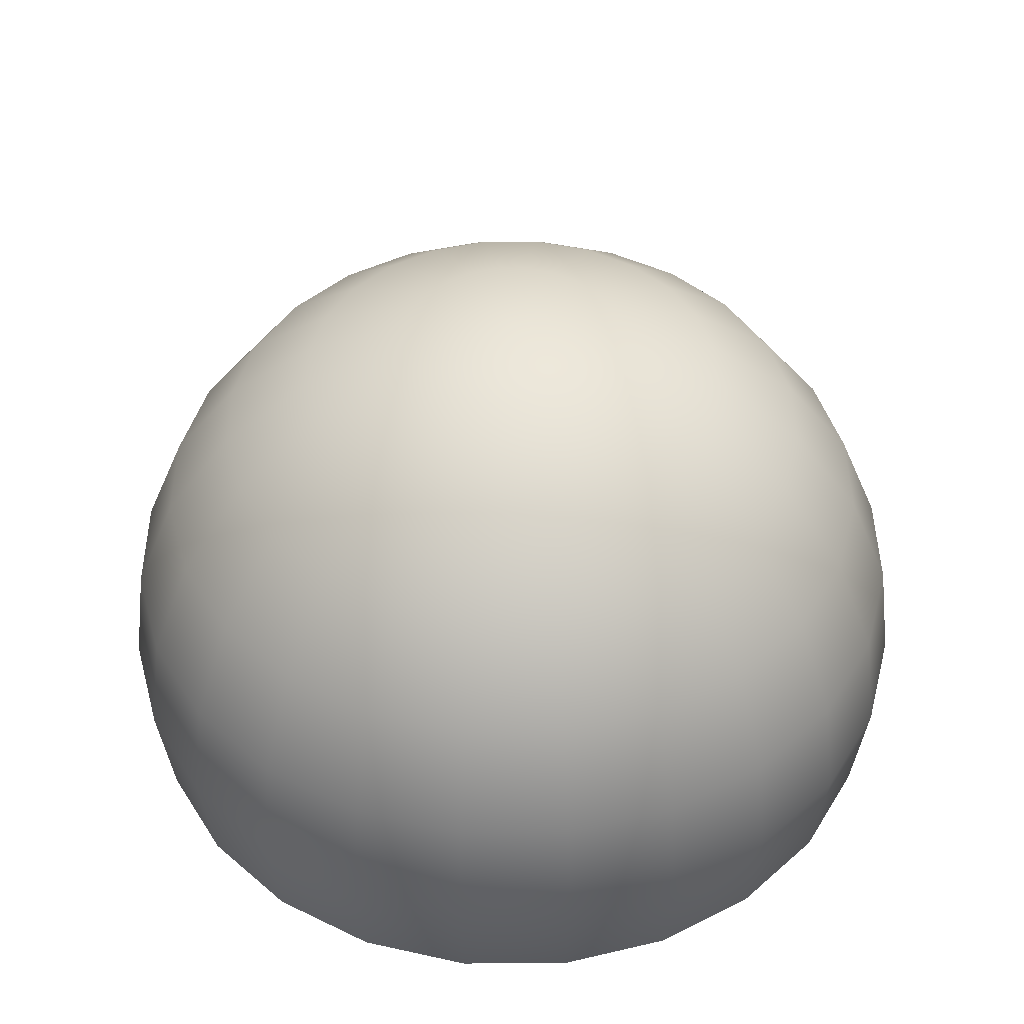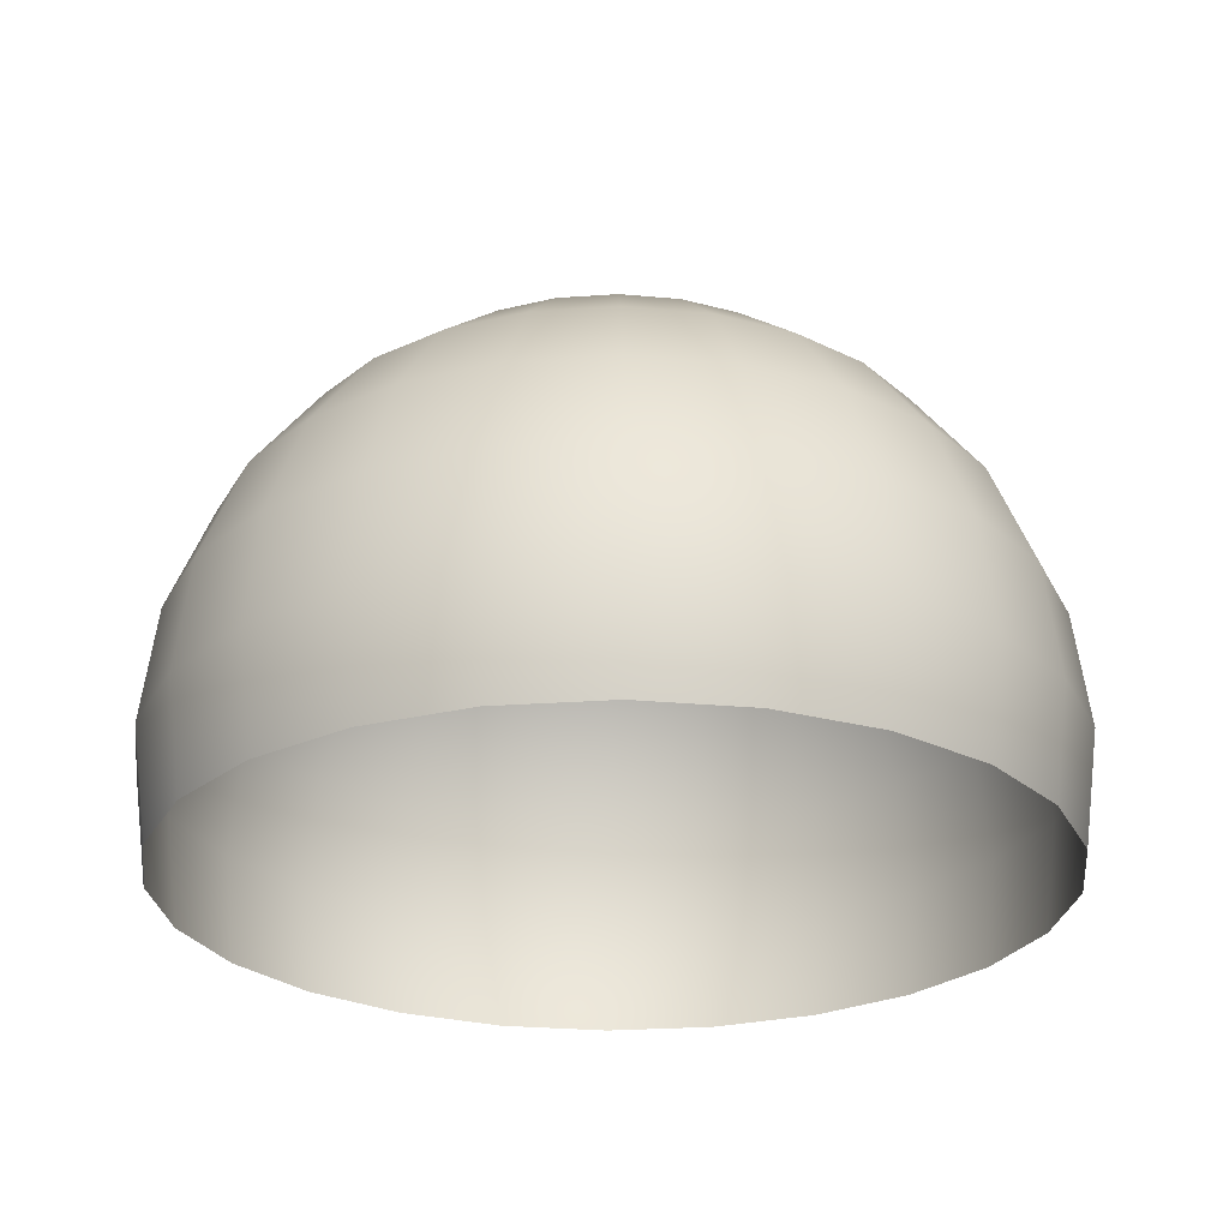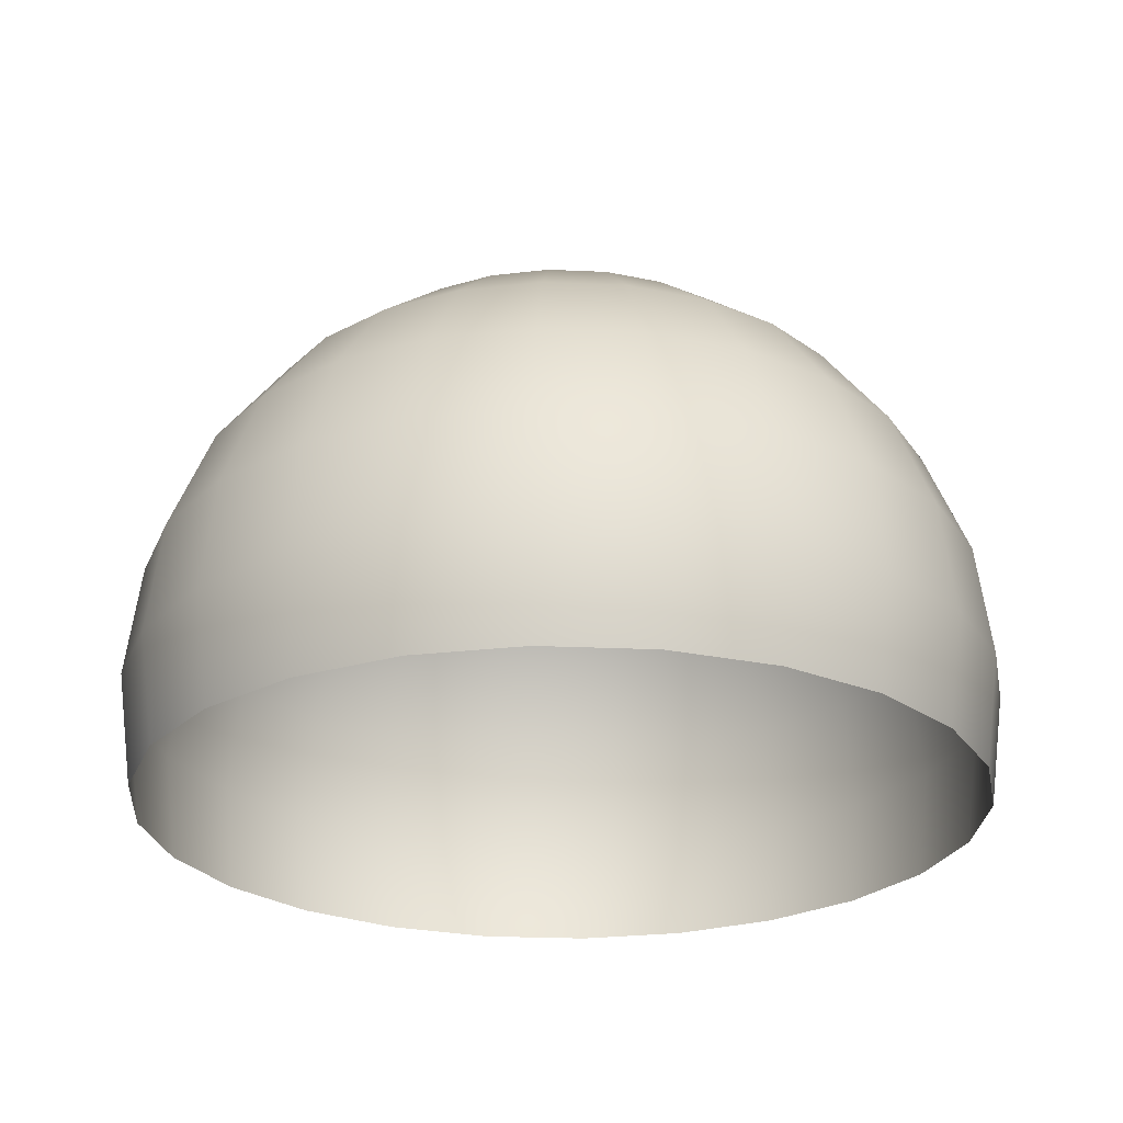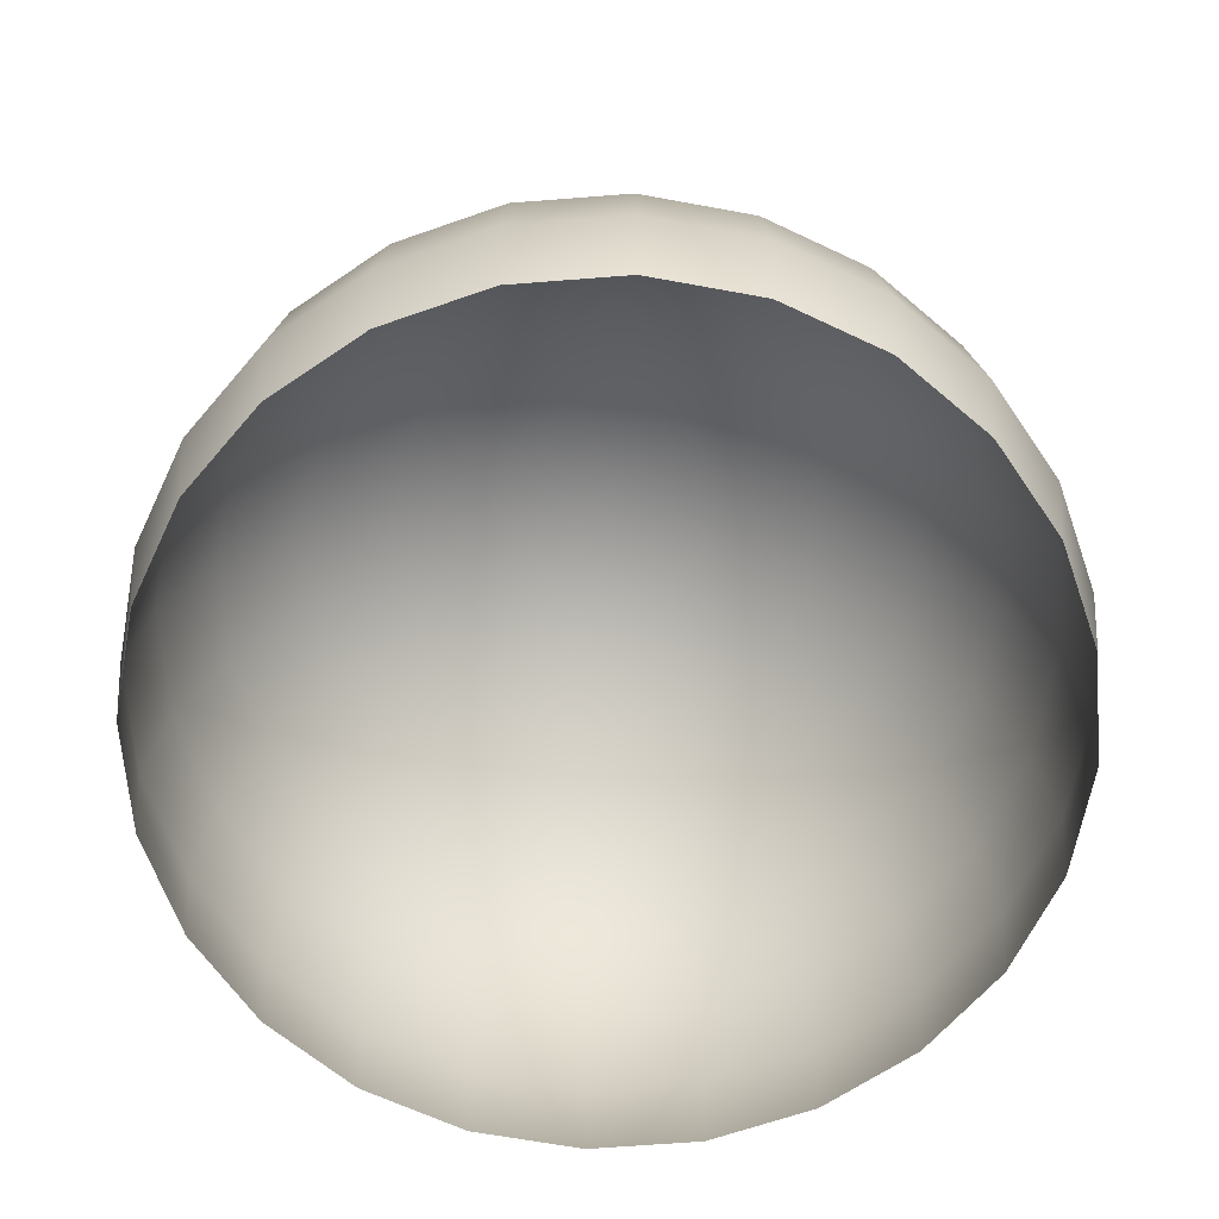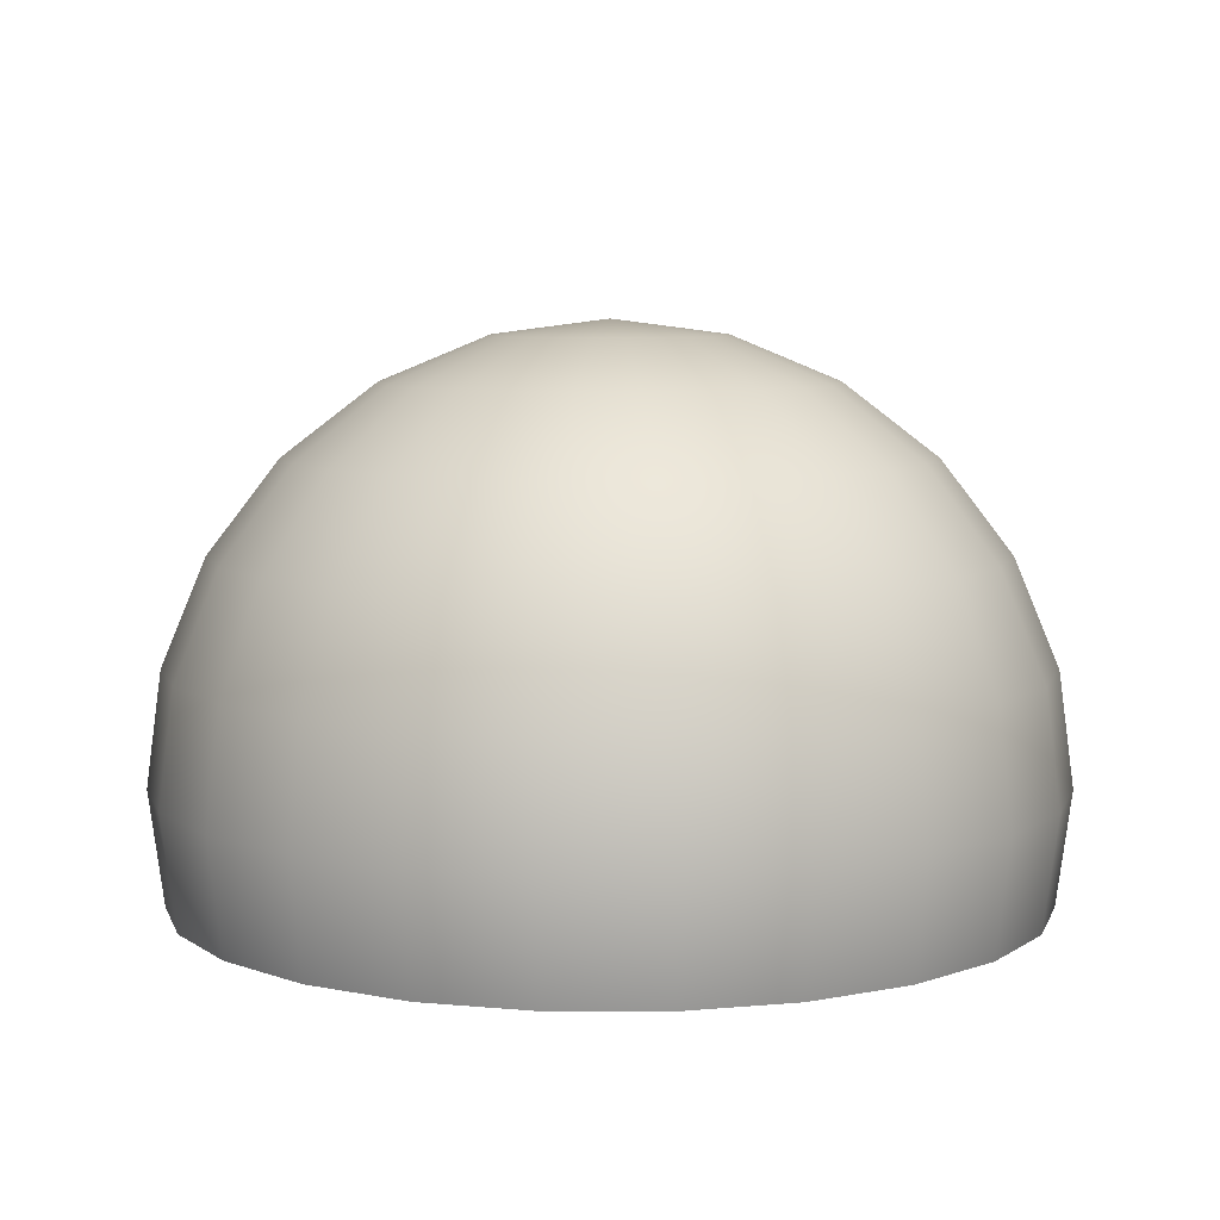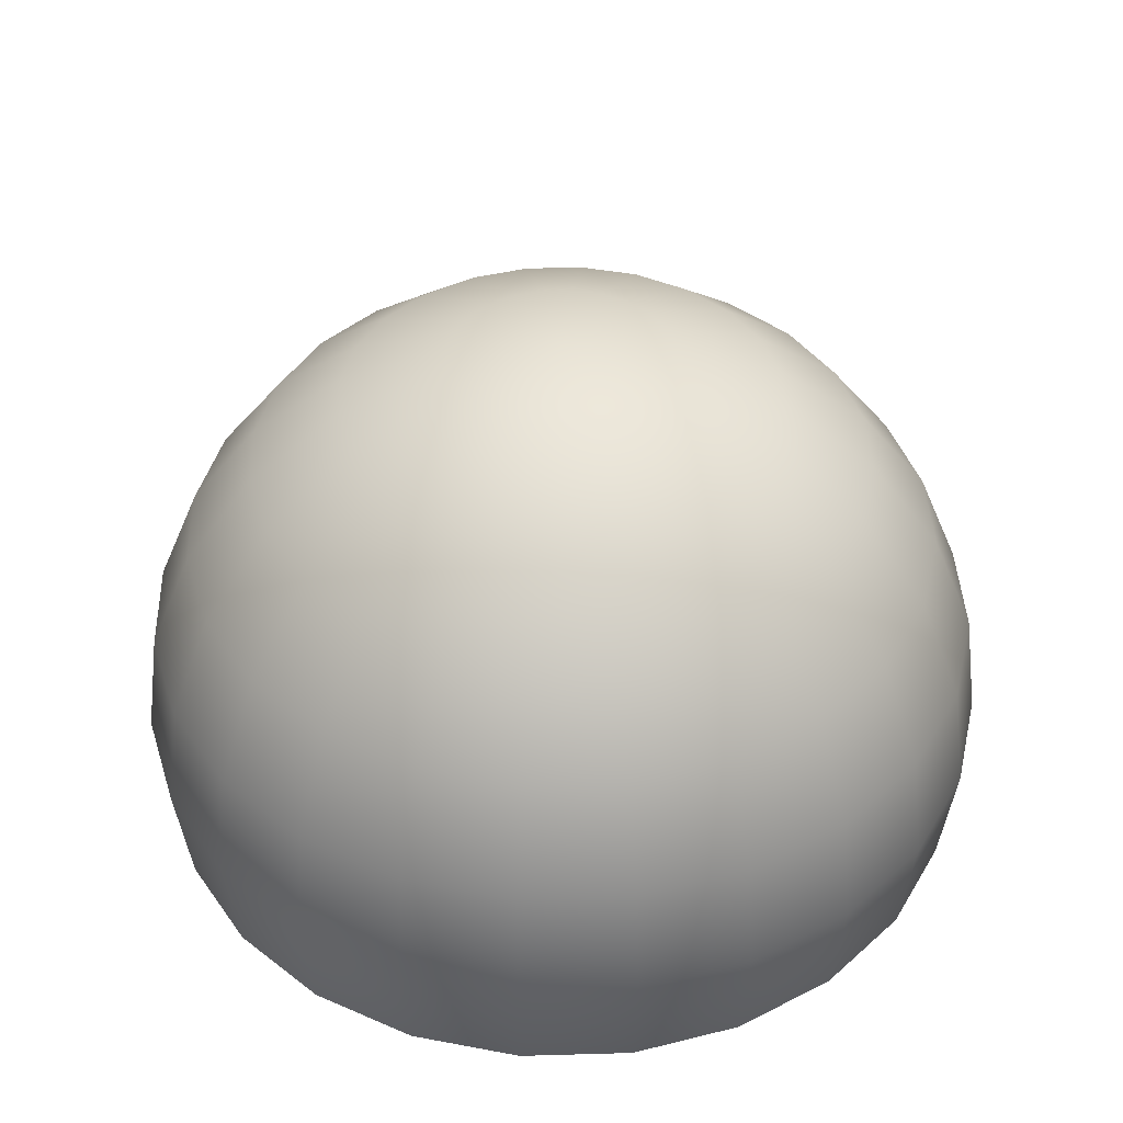
<metadata>
{"format":"obj","ext":"obj","renderer":"f3d","projection":"perspective","resolution":1024,"background":"white","views":[{"elev":43.9,"azim":97.1,"up":"+Y"},{"elev":-25.7,"azim":59.0,"up":"+Y"},{"elev":-25.1,"azim":-116.6,"up":"+Y"},{"elev":-65.0,"azim":-123.0,"up":"+Y"},{"elev":7.2,"azim":127.7,"up":"+Y"},{"elev":40.6,"azim":5.5,"up":"+Y"}]}
</metadata>
<code>
o Sphere001
v 0 96.59 -25.88
v 0 100 1.6e-05
v -6.699 96.59 -25
v -12.94 96.59 -22.41
v -18.3 96.59 -18.3
v -22.41 96.59 -12.94
v -25 96.59 -6.699
v -25.88 96.59 1.6e-05
v -25 96.59 6.699
v -22.41 96.59 12.94
v -18.3 96.59 18.3
v -12.94 96.59 22.41
v -6.699 96.59 25
v 0 96.59 25.88
v 6.699 96.59 25
v 12.94 96.59 22.41
v 18.3 96.59 18.3
v 22.41 96.59 12.94
v 25 96.59 6.699
v 25.88 96.59 1.6e-05
v 25 96.59 -6.699
v 22.41 96.59 -12.94
v 18.3 96.59 -18.3
v 12.94 96.59 -22.41
v 6.699 96.59 -25
v 0 86.6 -50
v -12.94 86.6 -48.3
v -25 86.6 -43.3
v -35.36 86.6 -35.36
v -43.3 86.6 -25
v -48.3 86.6 -12.94
v -50 86.6 1.4e-05
v -48.3 86.6 12.94
v -43.3 86.6 25
v -35.36 86.6 35.36
v -25 86.6 43.3
v -12.94 86.6 48.3
v 0 86.6 50
v 12.94 86.6 48.3
v 25 86.6 43.3
v 35.36 86.6 35.36
v 43.3 86.6 25
v 48.3 86.6 12.94
v 50 86.6 1.4e-05
v 48.3 86.6 -12.94
v 43.3 86.6 -25
v 35.36 86.6 -35.36
v 25 86.6 -43.3
v 12.94 86.6 -48.3
v 0 70.71 -70.71
v -18.3 70.71 -68.3
v -35.36 70.71 -61.24
v -50 70.71 -50
v -61.24 70.71 -35.36
v -68.3 70.71 -18.3
v -70.71 70.71 1.2e-05
v -68.3 70.71 18.3
v -61.24 70.71 35.36
v -50 70.71 50
v -35.36 70.71 61.24
v -18.3 70.71 68.3
v 0 70.71 70.71
v 18.3 70.71 68.3
v 35.36 70.71 61.24
v 50 70.71 50
v 61.24 70.71 35.36
v 68.3 70.71 18.3
v 70.71 70.71 0.000112
v 68.3 70.71 -18.3
v 61.24 70.71 -35.36
v 50 70.71 -50
v 35.36 70.71 -61.24
v 18.3 70.71 -68.3
v 0 50 -86.6
v -22.41 50 -83.65
v -43.3 50 -75
v -61.24 50 -61.24
v -75 50 -43.3
v -83.65 50 -22.41
v -86.6 50 8e-06
v -83.65 50 22.41
v -75 50 43.3
v -61.24 50 61.24
v -43.3 50 75
v -22.41 50 83.65
v 0 50 86.6
v 22.41 50 83.65
v 43.3 50 75
v 61.24 50 61.24
v 75 50 43.3
v 83.65 50 22.41
v 86.6 50 0.000108
v 83.65 50 -22.41
v 75 50 -43.3
v 61.24 50 -61.24
v 43.3 50 -75
v 22.41 50 -83.65
v 0 25.88 -96.59
v -25 25.88 -93.3
v -48.3 25.88 -83.65
v -68.3 25.88 -68.3
v -83.65 25.88 -48.3
v -93.3 25.88 -25
v -96.59 25.88 4e-06
v -93.3 25.88 25
v -83.65 25.88 48.3
v -68.3 25.88 68.3
v -48.3 25.88 83.65
v -25 25.88 93.3
v 0 25.88 96.59
v 25 25.88 93.3
v 48.3 25.88 83.65
v 68.3 25.88 68.3
v 83.65 25.88 48.3
v 93.3 25.88 25
v 96.59 25.88 0.000104
v 93.3 25.88 -25
v 83.65 25.88 -48.3
v 68.3 25.88 -68.3
v 48.3 25.88 -83.65
v 25 25.88 -93.3
v 0 1.6e-05 -100
v -25.88 1.6e-05 -96.59
v -50 1.4e-05 -86.6
v -70.71 1.2e-05 -70.71
v -86.6 8e-06 -50
v -96.59 4e-06 -25.88
v -100 0 0
v -96.59 -4e-06 25.88
v -86.6 -8e-06 50
v -70.71 -1.2e-05 70.71
v -50 -1.4e-05 86.6
v -25.88 -1.6e-05 96.59
v 0 -1.6e-05 100
v 25.88 -1.6e-05 96.59
v 50 -1.4e-05 86.6
v 70.71 -1.2e-05 70.71
v 86.6 -8e-06 50
v 96.59 -4e-06 25.88
v 100 -0 0.0001
v 96.59 4e-06 -25.88
v 86.6 8e-06 -50
v 70.71 1.2e-05 -70.71
v 50 1.4e-05 -86.6
v 25.88 1.6e-05 -96.59
v 0 -25.88 -96.59
v -25 -25.88 -93.3
v -48.3 -25.88 -83.65
v -68.3 -25.88 -68.3
v -83.65 -25.88 -48.3
v -93.3 -25.88 -25
v -96.59 -25.88 -4e-06
v -93.3 -25.88 25
v -83.65 -25.88 48.3
v -68.3 -25.88 68.3
v -48.3 -25.88 83.65
v -25 -25.88 93.3
v 0 -25.88 96.59
v 25 -25.88 93.3
v 48.3 -25.88 83.65
v 68.3 -25.88 68.3
v 83.65 -25.88 48.3
v 93.3 -25.88 25
v 96.59 -25.88 9.6e-05
v 93.3 -25.88 -25
v 83.65 -25.88 -48.3
v 68.3 -25.88 -68.3
v 48.3 -25.88 -83.65
v 25 -25.88 -93.3
f 1 2 3
f 3 2 4
f 4 2 5
f 5 2 6
f 6 2 7
f 7 2 8
f 8 2 9
f 9 2 10
f 10 2 11
f 11 2 12
f 12 2 13
f 13 2 14
f 14 2 15
f 15 2 16
f 16 2 17
f 17 2 18
f 18 2 19
f 19 2 20
f 20 2 21
f 21 2 22
f 22 2 23
f 23 2 24
f 24 2 25
f 25 2 1
f 26 1 27
f 27 1 3
f 27 3 28
f 28 3 4
f 28 4 29
f 29 4 5
f 29 5 30
f 30 5 6
f 30 6 31
f 31 6 7
f 31 7 32
f 32 7 8
f 32 8 33
f 33 8 9
f 33 9 34
f 34 9 10
f 34 10 35
f 35 10 11
f 35 11 36
f 36 11 12
f 36 12 37
f 37 12 13
f 37 13 38
f 38 13 14
f 38 14 39
f 39 14 15
f 39 15 40
f 40 15 16
f 40 16 41
f 41 16 17
f 41 17 42
f 42 17 18
f 42 18 43
f 43 18 19
f 43 19 44
f 44 19 20
f 44 20 45
f 45 20 21
f 45 21 46
f 46 21 22
f 46 22 47
f 47 22 23
f 47 23 48
f 48 23 24
f 48 24 49
f 49 24 25
f 49 25 26
f 26 25 1
f 50 26 51
f 51 26 27
f 51 27 52
f 52 27 28
f 52 28 53
f 53 28 29
f 53 29 54
f 54 29 30
f 54 30 55
f 55 30 31
f 55 31 56
f 56 31 32
f 56 32 57
f 57 32 33
f 57 33 58
f 58 33 34
f 58 34 59
f 59 34 35
f 59 35 60
f 60 35 36
f 60 36 61
f 61 36 37
f 61 37 62
f 62 37 38
f 62 38 63
f 63 38 39
f 63 39 64
f 64 39 40
f 64 40 65
f 65 40 41
f 65 41 66
f 66 41 42
f 66 42 67
f 67 42 43
f 67 43 68
f 68 43 44
f 68 44 69
f 69 44 45
f 69 45 70
f 70 45 46
f 70 46 71
f 71 46 47
f 71 47 72
f 72 47 48
f 72 48 73
f 73 48 49
f 73 49 50
f 50 49 26
f 74 50 75
f 75 50 51
f 75 51 76
f 76 51 52
f 76 52 77
f 77 52 53
f 77 53 78
f 78 53 54
f 78 54 79
f 79 54 55
f 79 55 80
f 80 55 56
f 80 56 81
f 81 56 57
f 81 57 82
f 82 57 58
f 82 58 83
f 83 58 59
f 83 59 84
f 84 59 60
f 84 60 85
f 85 60 61
f 85 61 86
f 86 61 62
f 86 62 87
f 87 62 63
f 87 63 88
f 88 63 64
f 88 64 89
f 89 64 65
f 89 65 90
f 90 65 66
f 90 66 91
f 91 66 67
f 91 67 92
f 92 67 68
f 92 68 93
f 93 68 69
f 93 69 94
f 94 69 70
f 94 70 95
f 95 70 71
f 95 71 96
f 96 71 72
f 96 72 97
f 97 72 73
f 97 73 74
f 74 73 50
f 98 74 99
f 99 74 75
f 99 75 100
f 100 75 76
f 100 76 101
f 101 76 77
f 101 77 102
f 102 77 78
f 102 78 103
f 103 78 79
f 103 79 104
f 104 79 80
f 104 80 105
f 105 80 81
f 105 81 106
f 106 81 82
f 106 82 107
f 107 82 83
f 107 83 108
f 108 83 84
f 108 84 109
f 109 84 85
f 109 85 110
f 110 85 86
f 110 86 111
f 111 86 87
f 111 87 112
f 112 87 88
f 112 88 113
f 113 88 89
f 113 89 114
f 114 89 90
f 114 90 115
f 115 90 91
f 115 91 116
f 116 91 92
f 116 92 117
f 117 92 93
f 117 93 118
f 118 93 94
f 118 94 119
f 119 94 95
f 119 95 120
f 120 95 96
f 120 96 121
f 121 96 97
f 121 97 98
f 98 97 74
f 122 98 123
f 123 98 99
f 123 99 124
f 124 99 100
f 124 100 125
f 125 100 101
f 125 101 126
f 126 101 102
f 126 102 127
f 127 102 103
f 127 103 128
f 128 103 104
f 128 104 129
f 129 104 105
f 129 105 130
f 130 105 106
f 130 106 131
f 131 106 107
f 131 107 132
f 132 107 108
f 132 108 133
f 133 108 109
f 133 109 134
f 134 109 110
f 134 110 135
f 135 110 111
f 135 111 136
f 136 111 112
f 136 112 137
f 137 112 113
f 137 113 138
f 138 113 114
f 138 114 139
f 139 114 115
f 139 115 140
f 140 115 116
f 140 116 141
f 141 116 117
f 141 117 142
f 142 117 118
f 142 118 143
f 143 118 119
f 143 119 144
f 144 119 120
f 144 120 145
f 145 120 121
f 145 121 122
f 122 121 98
f 146 122 147
f 147 122 123
f 147 123 148
f 148 123 124
f 148 124 149
f 149 124 125
f 149 125 150
f 150 125 126
f 150 126 151
f 151 126 127
f 151 127 152
f 152 127 128
f 152 128 153
f 153 128 129
f 153 129 154
f 154 129 130
f 154 130 155
f 155 130 131
f 155 131 156
f 156 131 132
f 156 132 157
f 157 132 133
f 157 133 158
f 158 133 134
f 158 134 159
f 159 134 135
f 159 135 160
f 160 135 136
f 160 136 161
f 161 136 137
f 161 137 162
f 162 137 138
f 162 138 163
f 163 138 139
f 163 139 164
f 164 139 140
f 164 140 165
f 165 140 141
f 165 141 166
f 166 141 142
f 166 142 167
f 167 142 143
f 167 143 168
f 168 143 144
f 168 144 169
f 169 144 145
f 169 145 146
f 146 145 122

</code>
